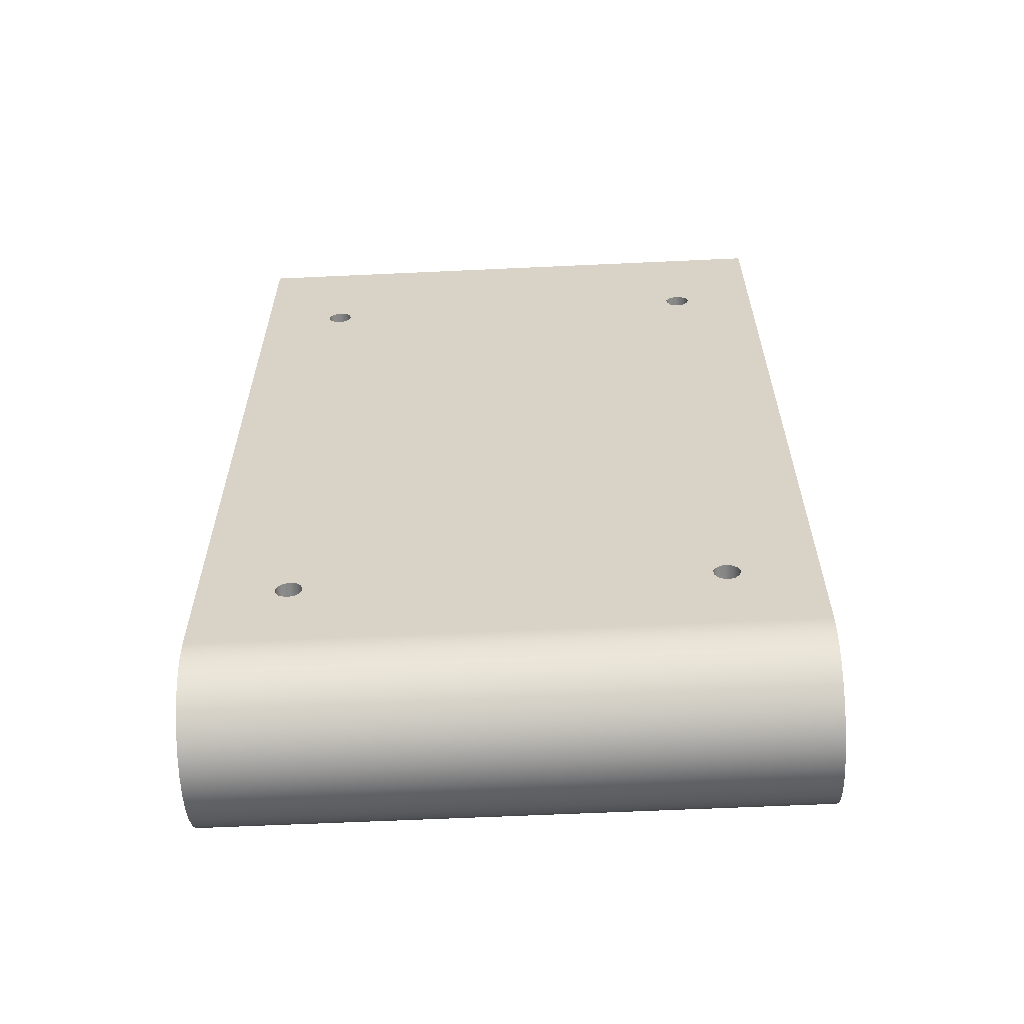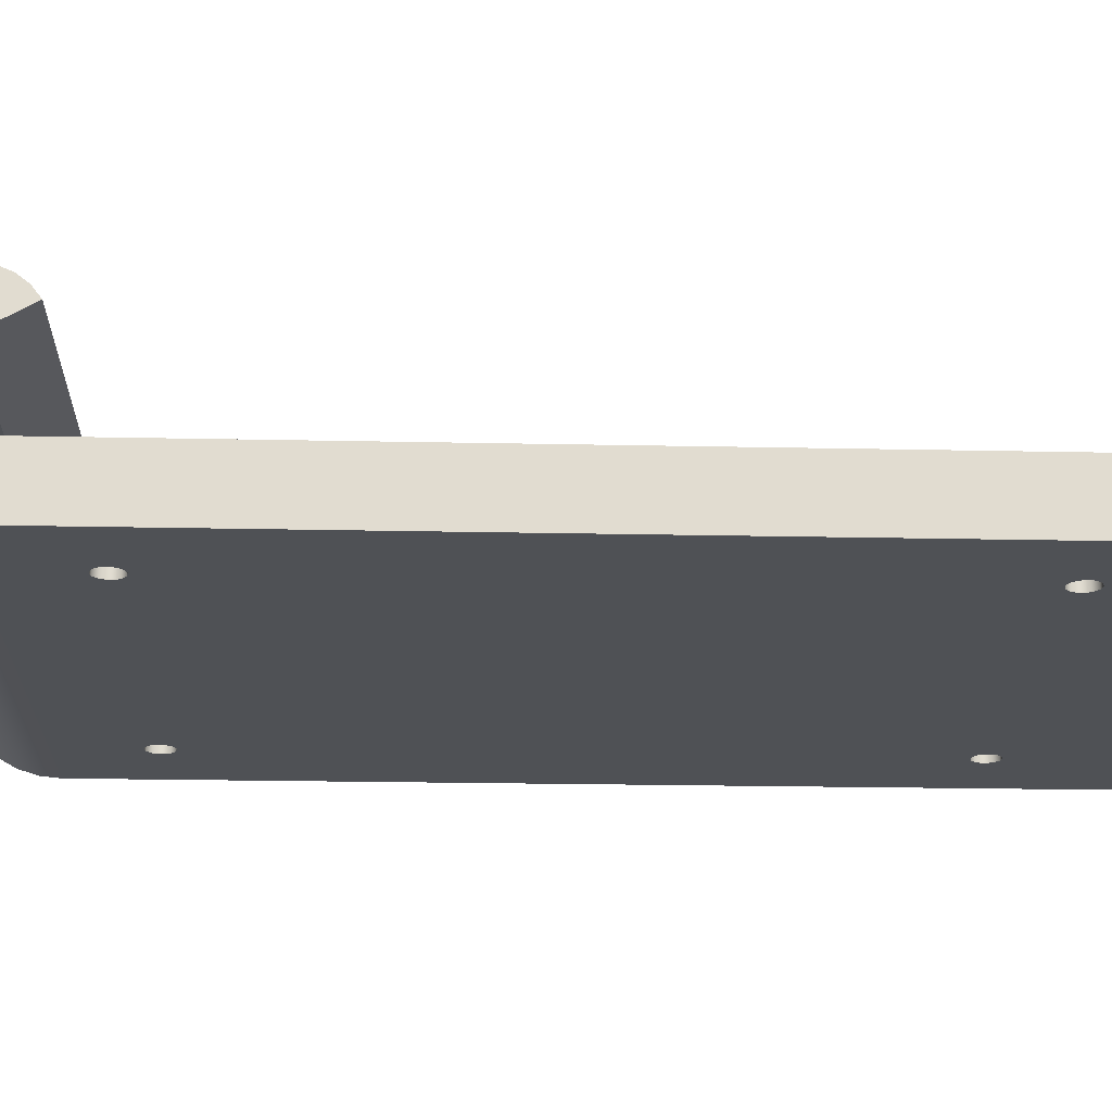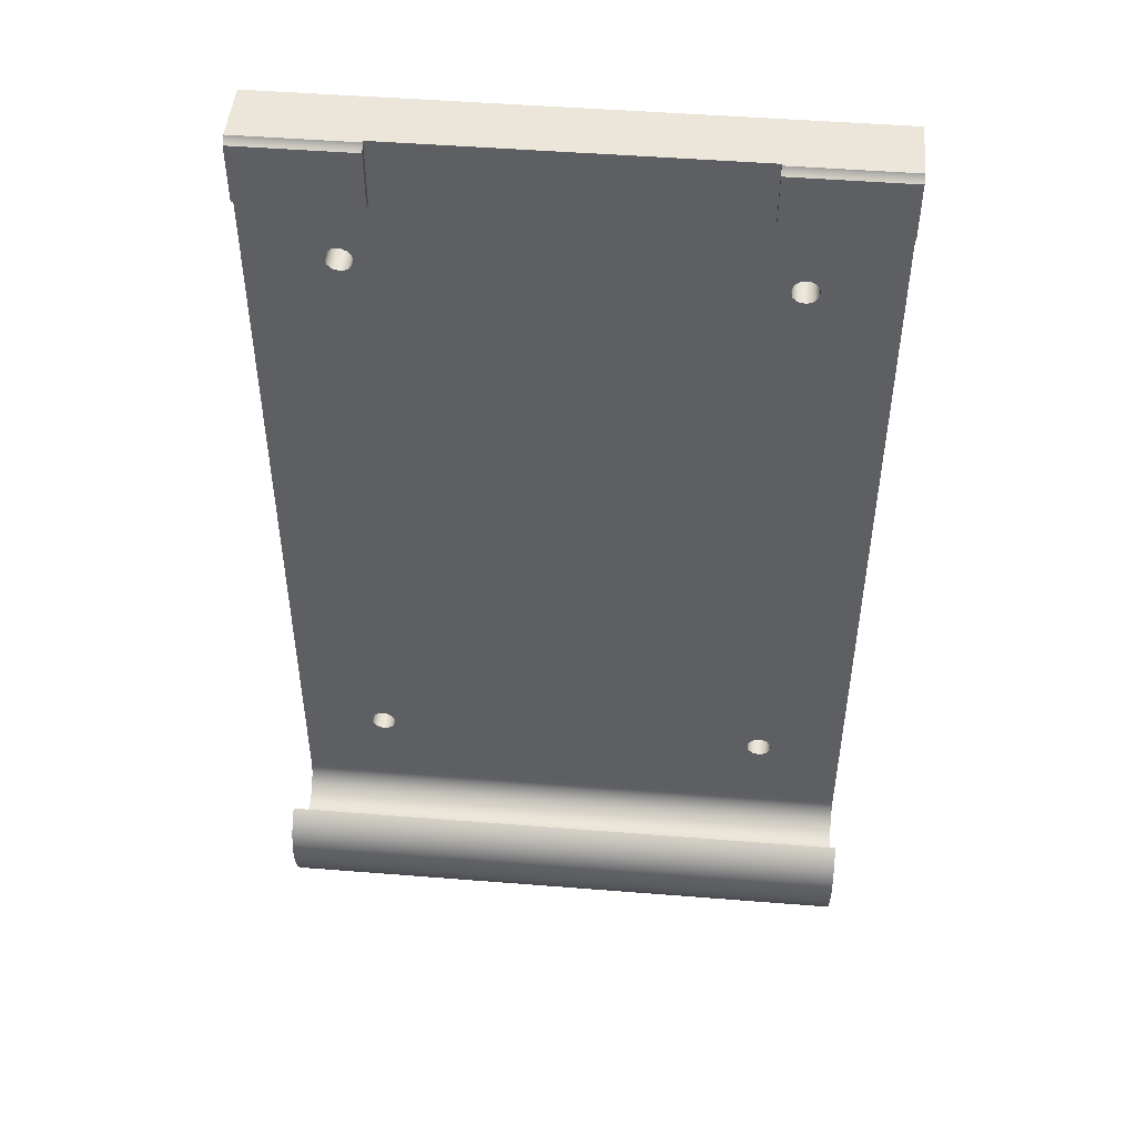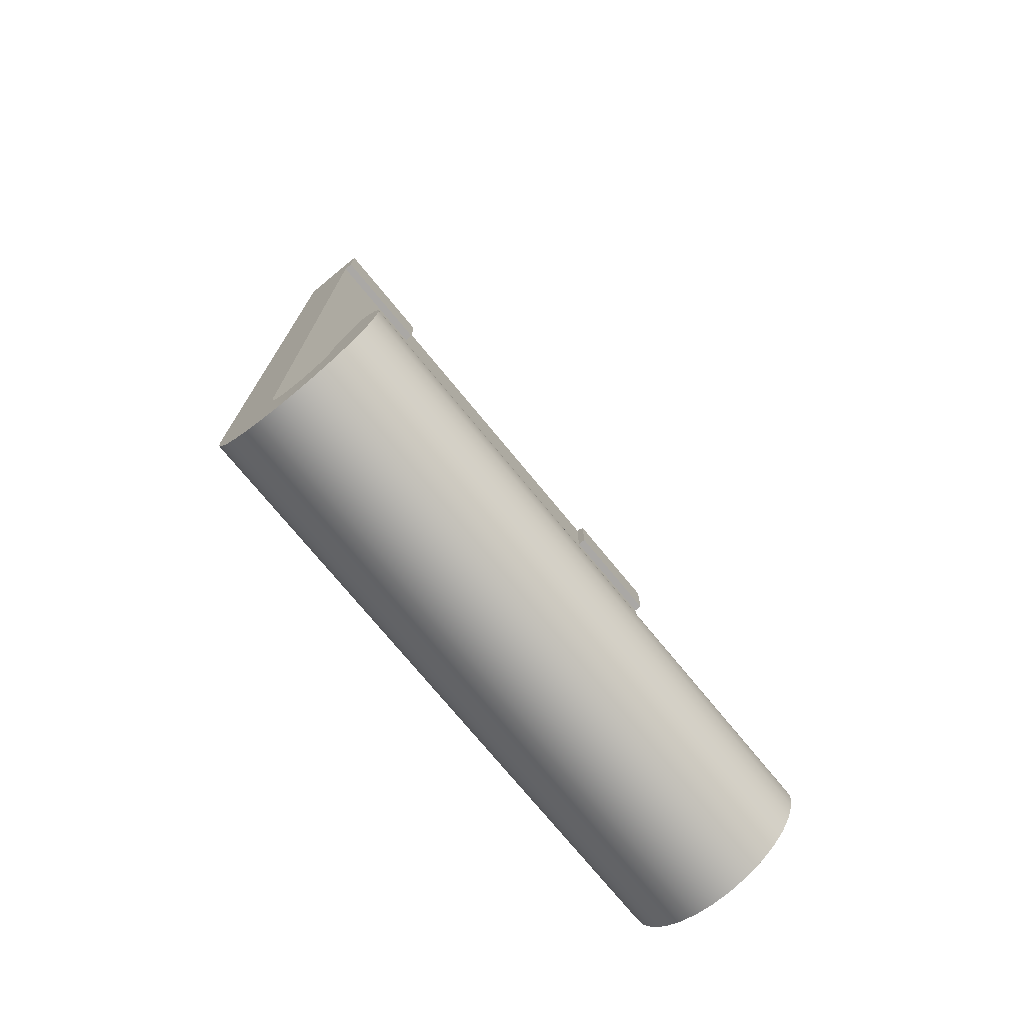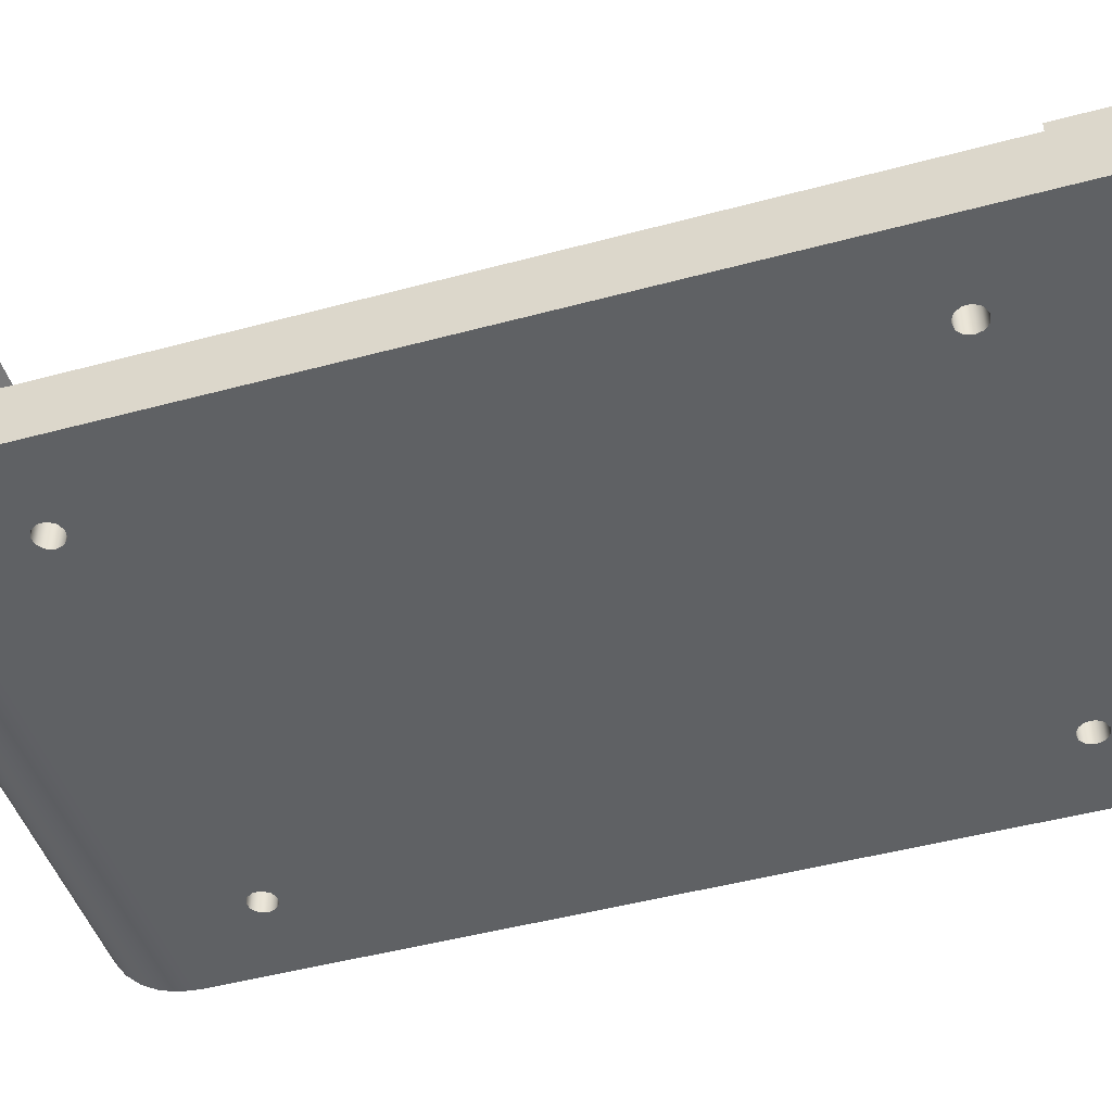
<metadata>
{"format":"obj","ext":"obj","renderer":"f3d","projection":"perspective","resolution":1024,"background":"white","views":[{"elev":-61.5,"azim":2.7,"up":"+Z"},{"elev":-20.1,"azim":-92.3,"up":"+Y"},{"elev":48.0,"azim":-174.9,"up":"+Z"},{"elev":-75.1,"azim":129.5,"up":"+Z"},{"elev":-46.5,"azim":-72.8,"up":"+Y"}]}
</metadata>
<code>
v 25 0 -40
v 24.76 0 -40.81
v 24.12 0 -41.36
v 23.29 0 -41.48
v 22.52 0 -41.13
v 22.06 0 -40.42
v 22.06 0 -39.58
v 22.52 0 -38.87
v 23.29 0 -38.52
v 24.12 0 -38.64
v 24.76 0 -39.19
v 25 0 35
v 24.76 0 34.19
v 24.12 0 33.64
v 23.29 0 33.52
v 22.52 0 33.87
v 22.06 0 34.58
v 22.06 0 35.42
v 22.52 0 36.13
v 23.29 0 36.48
v 24.12 0 36.36
v 24.76 0 35.81
v -22 0 -40
v -22.24 0 -40.81
v -22.88 0 -41.36
v -23.71 0 -41.48
v -24.48 0 -41.13
v -24.94 0 -40.42
v -24.94 0 -39.58
v -24.48 0 -38.87
v -23.71 0 -38.52
v -22.88 0 -38.64
v -22.24 0 -39.19
v -22 0 34.27
v -22.24 0 33.46
v -22.88 0 32.9
v -23.71 0 32.78
v -24.48 0 33.13
v -24.94 0 33.85
v -24.94 0 34.69
v -24.48 0 35.4
v -23.71 0 35.75
v -22.88 0 35.63
v -22.24 0 35.08
v 33.5 0 -50
v 33.5 0 50
v -33.5 0 50
v -33.5 0 -50
v -33.5 15 -50
v -33.5 14.76 -51.37
v -33.5 14.06 -52.57
v -33.5 13 -53.46
v -33.5 11.69 -53.94
v -33.5 10.31 -53.94
v -33.5 9 -53.46
v -33.5 7.936 -52.57
v -33.5 7.241 -51.37
v -33.5 7 -50
v 33.5 7 -50
v 33.5 7.241 -51.37
v 33.5 7.936 -52.57
v 33.5 9 -53.46
v 33.5 10.31 -53.94
v 33.5 11.69 -53.94
v 33.5 13 -53.46
v 33.5 14.06 -52.57
v 33.5 14.76 -51.37
v 33.5 15 -50
v -33.5 0 -50
v -33.5 0.2295 -52.18
v -33.5 0.9078 -54.27
v -33.5 2.005 -56.17
v -33.5 3.474 -57.8
v -33.5 5.25 -59.09
v -33.5 7.255 -59.99
v -33.5 9.402 -60.44
v -33.5 11.6 -60.44
v -33.5 13.74 -59.99
v -33.5 15.75 -59.09
v -33.5 17.53 -57.8
v -33.5 18.99 -56.17
v -33.5 20.09 -54.27
v -33.5 20.77 -52.18
v -33.5 21 -50
v 33.5 21 -50
v 33.5 20.77 -52.18
v 33.5 20.09 -54.27
v 33.5 18.99 -56.17
v 33.5 17.53 -57.8
v 33.5 15.75 -59.09
v 33.5 13.74 -59.99
v 33.5 11.6 -60.44
v 33.5 9.402 -60.44
v 33.5 7.255 -59.99
v 33.5 5.25 -59.09
v 33.5 3.474 -57.8
v 33.5 2.005 -56.17
v 33.5 0.9078 -54.27
v 33.5 0.2295 -52.18
v 33.5 0 -50
v -20 8 49.27
v -20 7.714 49.47
v -20 7.468 49.71
v -20 7.268 50
v -20 7 50
v -20 7 42.5
v -20 8 42.5
v -33.5 8 49.27
v -20 8 49.27
v -20 8 42.5
v -33.5 8 42.5
v 20 8 49.27
v 33.5 8 49.27
v 33.5 8 42.5
v 20 8 42.5
v -33.5 21 -50
v -33.5 20.8 -48.45
v -33.5 20.2 -47
v -33.5 19.24 -45.76
v -33.5 18 -44.8
v 33.5 18 -44.8
v 33.5 19.24 -45.76
v 33.5 20.2 -47
v 33.5 20.8 -48.45
v 33.5 21 -50
v 33.5 8 49.27
v 33.5 7.714 49.47
v 33.5 7.468 49.71
v 33.5 7.268 50
v 33.5 0 50
v 33.5 0 -50
v 33.5 0.2295 -52.18
v 33.5 0.9078 -54.27
v 33.5 2.005 -56.17
v 33.5 3.474 -57.8
v 33.5 5.25 -59.09
v 33.5 7.255 -59.99
v 33.5 9.402 -60.44
v 33.5 11.6 -60.44
v 33.5 13.74 -59.99
v 33.5 15.75 -59.09
v 33.5 17.53 -57.8
v 33.5 18.99 -56.17
v 33.5 20.09 -54.27
v 33.5 20.77 -52.18
v 33.5 21 -50
v 33.5 20.8 -48.45
v 33.5 20.2 -47
v 33.5 19.24 -45.76
v 33.5 18 -44.8
v 33.5 15 -50
v 33.5 14.76 -51.37
v 33.5 14.06 -52.57
v 33.5 13 -53.46
v 33.5 11.69 -53.94
v 33.5 10.31 -53.94
v 33.5 9 -53.46
v 33.5 7.936 -52.57
v 33.5 7.241 -51.37
v 33.5 7 -50
v 33.5 7 42.5
v 33.5 8 42.5
v 33.5 7.268 50
v 33.5 7.468 49.71
v 33.5 7.714 49.47
v 33.5 8 49.27
v 20 8 49.27
v 20 7.714 49.47
v 20 7.468 49.71
v 20 7.268 50
v -20 7 42.5
v -33.5 7 42.5
v -33.5 8 42.5
v -20 8 42.5
v 33.5 7 42.5
v 20 7 42.5
v 20 8 42.5
v 33.5 8 42.5
v 20 7.268 50
v 20 7.468 49.71
v 20 7.714 49.47
v 20 8 49.27
v 20 8 42.5
v 20 7 42.5
v 20 7 50
v -33.5 18 -44.8
v -33.5 15 -50
v 33.5 15 -50
v 33.5 18 -44.8
v 25 7 -40
v 24.76 7 -39.19
v 24.12 7 -38.64
v 23.29 7 -38.52
v 22.52 7 -38.87
v 22.06 7 -39.58
v 22.06 7 -40.42
v 22.52 7 -41.13
v 23.29 7 -41.48
v 24.12 7 -41.36
v 24.76 7 -40.81
v 25 7 35
v 24.76 7 35.81
v 24.12 7 36.36
v 23.29 7 36.48
v 22.52 7 36.13
v 22.06 7 35.42
v 22.06 7 34.58
v 22.52 7 33.87
v 23.29 7 33.52
v 24.12 7 33.64
v 24.76 7 34.19
v -22 7 -40
v -22.24 7 -39.19
v -22.88 7 -38.64
v -23.71 7 -38.52
v -24.48 7 -38.87
v -24.94 7 -39.58
v -24.94 7 -40.42
v -24.48 7 -41.13
v -23.71 7 -41.48
v -22.88 7 -41.36
v -22.24 7 -40.81
v -22 7 34.27
v -22.24 7 35.08
v -22.88 7 35.63
v -23.71 7 35.75
v -24.48 7 35.4
v -24.94 7 34.69
v -24.94 7 33.85
v -24.48 7 33.13
v -23.71 7 32.78
v -22.88 7 32.9
v -22.24 7 33.46
v -20 7 42.5
v -20 7 50
v 20 7 50
v 20 7 42.5
v 33.5 7 42.5
v 33.5 7 -50
v -33.5 7 -50
v -33.5 7 42.5
v -33.5 8 49.27
v -33.5 7.714 49.47
v -33.5 7.468 49.71
v -33.5 7.268 50
v -20 7.268 50
v -20 7.468 49.71
v -20 7.714 49.47
v -20 8 49.27
v -22 0 -40
v -22.24 0 -39.19
v -22.88 0 -38.64
v -23.71 0 -38.52
v -24.48 0 -38.87
v -24.94 0 -39.58
v -24.94 0 -40.42
v -24.48 0 -41.13
v -23.71 0 -41.48
v -22.88 0 -41.36
v -22.24 0 -40.81
v -22 7 -40
v -22.24 7 -40.81
v -22.88 7 -41.36
v -23.71 7 -41.48
v -24.48 7 -41.13
v -24.94 7 -40.42
v -24.94 7 -39.58
v -24.48 7 -38.87
v -23.71 7 -38.52
v -22.88 7 -38.64
v -22.24 7 -39.19
v -22 0 -40
v -22 7 -40
v -33.5 7.268 50
v -33.5 7.468 49.71
v -33.5 7.714 49.47
v -33.5 8 49.27
v -33.5 8 42.5
v -33.5 7 42.5
v -33.5 7 -50
v -33.5 7.241 -51.37
v -33.5 7.936 -52.57
v -33.5 9 -53.46
v -33.5 10.31 -53.94
v -33.5 11.69 -53.94
v -33.5 13 -53.46
v -33.5 14.06 -52.57
v -33.5 14.76 -51.37
v -33.5 15 -50
v -33.5 18 -44.8
v -33.5 19.24 -45.76
v -33.5 20.2 -47
v -33.5 20.8 -48.45
v -33.5 21 -50
v -33.5 20.77 -52.18
v -33.5 20.09 -54.27
v -33.5 18.99 -56.17
v -33.5 17.53 -57.8
v -33.5 15.75 -59.09
v -33.5 13.74 -59.99
v -33.5 11.6 -60.44
v -33.5 9.402 -60.44
v -33.5 7.255 -59.99
v -33.5 5.25 -59.09
v -33.5 3.474 -57.8
v -33.5 2.005 -56.17
v -33.5 0.9078 -54.27
v -33.5 0.2295 -52.18
v -33.5 0 -50
v -33.5 0 50
v -22 0 34.27
v -22.24 0 35.08
v -22.88 0 35.63
v -23.71 0 35.75
v -24.48 0 35.4
v -24.94 0 34.69
v -24.94 0 33.85
v -24.48 0 33.13
v -23.71 0 32.78
v -22.88 0 32.9
v -22.24 0 33.46
v -22 7 34.27
v -22.24 7 33.46
v -22.88 7 32.9
v -23.71 7 32.78
v -24.48 7 33.13
v -24.94 7 33.85
v -24.94 7 34.69
v -24.48 7 35.4
v -23.71 7 35.75
v -22.88 7 35.63
v -22.24 7 35.08
v -22 0 34.27
v -22 7 34.27
v 25 0 -40
v 24.76 0 -39.19
v 24.12 0 -38.64
v 23.29 0 -38.52
v 22.52 0 -38.87
v 22.06 0 -39.58
v 22.06 0 -40.42
v 22.52 0 -41.13
v 23.29 0 -41.48
v 24.12 0 -41.36
v 24.76 0 -40.81
v 25 7 -40
v 24.76 7 -40.81
v 24.12 7 -41.36
v 23.29 7 -41.48
v 22.52 7 -41.13
v 22.06 7 -40.42
v 22.06 7 -39.58
v 22.52 7 -38.87
v 23.29 7 -38.52
v 24.12 7 -38.64
v 24.76 7 -39.19
v 25 0 -40
v 25 7 -40
v 25 0 35
v 24.76 0 35.81
v 24.12 0 36.36
v 23.29 0 36.48
v 22.52 0 36.13
v 22.06 0 35.42
v 22.06 0 34.58
v 22.52 0 33.87
v 23.29 0 33.52
v 24.12 0 33.64
v 24.76 0 34.19
v 25 7 35
v 24.76 7 34.19
v 24.12 7 33.64
v 23.29 7 33.52
v 22.52 7 33.87
v 22.06 7 34.58
v 22.06 7 35.42
v 22.52 7 36.13
v 23.29 7 36.48
v 24.12 7 36.36
v 24.76 7 35.81
v 25 0 35
v 25 7 35
v 33.5 7.268 50
v 20 7.268 50
v 20 7 50
v -20 7 50
v -20 7.268 50
v -33.5 7.268 50
v -33.5 0 50
v 33.5 0 50
f 11 1 45
f 45 1 2
f 45 2 3
f 3 4 45
f 45 4 5
f 45 5 25
f 25 5 24
f 24 5 6
f 24 6 23
f 23 6 7
f 23 7 33
f 33 7 8
f 33 8 35
f 35 8 16
f 35 16 17
f 8 9 16
f 16 9 15
f 15 9 14
f 14 9 10
f 14 10 13
f 13 10 11
f 13 11 45
f 22 12 46
f 46 12 13
f 46 13 45
f 35 17 34
f 34 17 18
f 34 18 44
f 44 18 19
f 44 19 47
f 47 19 46
f 46 19 20
f 46 20 21
f 21 22 46
f 45 25 48
f 48 25 26
f 48 26 27
f 27 28 48
f 48 28 29
f 48 29 39
f 39 29 30
f 39 30 38
f 38 30 31
f 38 31 37
f 37 31 32
f 37 32 36
f 36 32 33
f 36 33 35
f 48 39 47
f 47 39 40
f 47 40 41
f 41 42 47
f 47 42 43
f 47 43 44
f 68 49 67
f 67 49 50
f 67 50 66
f 66 50 51
f 66 51 65
f 65 51 52
f 65 52 64
f 64 52 53
f 64 53 63
f 63 53 54
f 63 54 62
f 62 54 55
f 62 55 61
f 61 55 56
f 61 56 60
f 60 56 57
f 60 57 59
f 59 57 58
f 100 69 99
f 99 69 70
f 99 70 98
f 98 70 71
f 98 71 97
f 97 71 72
f 97 72 96
f 96 72 73
f 96 73 95
f 95 73 74
f 95 74 94
f 94 74 75
f 94 75 93
f 93 75 76
f 93 76 92
f 92 76 77
f 92 77 91
f 91 77 78
f 91 78 90
f 90 78 79
f 90 79 89
f 89 79 80
f 89 80 88
f 88 80 81
f 88 81 87
f 87 81 82
f 87 82 86
f 86 82 83
f 86 83 85
f 85 83 84
f 101 102 107
f 107 102 103
f 107 103 106
f 106 103 104
f 106 104 105
f 109 110 108
f 108 110 111
f 113 114 112
f 112 114 115
f 125 116 124
f 124 116 117
f 124 117 123
f 123 117 118
f 123 118 122
f 122 118 119
f 122 119 121
f 121 119 120
f 126 127 162
f 162 127 161
f 161 127 128
f 161 128 129
f 129 130 161
f 161 130 131
f 161 131 160
f 160 131 134
f 160 134 135
f 132 133 131
f 131 133 134
f 135 136 160
f 160 136 159
f 159 136 137
f 159 137 158
f 158 137 157
f 157 137 138
f 157 138 156
f 156 138 139
f 156 139 155
f 155 139 154
f 154 139 140
f 154 140 153
f 153 140 141
f 153 141 152
f 152 141 151
f 151 141 142
f 151 142 150
f 150 142 143
f 150 143 149
f 149 143 144
f 149 144 148
f 148 144 145
f 148 145 147
f 147 145 146
f 170 163 169
f 169 163 164
f 169 164 168
f 168 164 165
f 168 165 167
f 167 165 166
f 171 172 174
f 174 172 173
f 175 176 178
f 178 176 177
f 185 179 184
f 184 179 180
f 184 180 183
f 183 180 181
f 183 181 182
f 186 187 189
f 189 187 188
f 200 190 239
f 239 190 191
f 239 191 238
f 238 191 211
f 238 211 201
f 211 191 210
f 210 191 192
f 210 192 209
f 209 192 193
f 209 193 208
f 208 193 194
f 208 194 233
f 233 194 213
f 233 213 232
f 232 213 214
f 232 214 231
f 231 214 215
f 231 215 230
f 230 215 216
f 230 216 241
f 241 216 217
f 241 217 240
f 240 217 218
f 240 218 219
f 194 195 213
f 213 195 212
f 212 195 196
f 212 196 222
f 222 196 197
f 222 197 221
f 221 197 239
f 221 239 240
f 197 198 239
f 239 198 199
f 239 199 200
f 201 202 238
f 238 202 203
f 238 203 237
f 237 203 204
f 237 204 205
f 205 206 237
f 237 206 207
f 237 207 223
f 223 207 233
f 233 207 208
f 219 220 240
f 240 220 221
f 237 223 234
f 234 223 224
f 234 224 225
f 225 226 234
f 234 226 227
f 234 227 241
f 241 227 228
f 241 228 229
f 229 230 241
f 234 235 237
f 237 235 236
f 249 242 248
f 248 242 243
f 248 243 247
f 247 243 244
f 247 244 246
f 246 244 245
f 251 271 250
f 250 271 273
f 272 261 260
f 260 261 262
f 260 262 259
f 259 262 263
f 259 263 258
f 258 263 264
f 258 264 257
f 257 264 265
f 257 265 256
f 256 265 266
f 256 266 255
f 255 266 267
f 255 267 254
f 254 267 268
f 254 268 253
f 253 268 269
f 253 269 252
f 252 269 270
f 252 270 251
f 251 270 271
f 310 274 279
f 279 274 275
f 279 275 276
f 277 278 276
f 276 278 279
f 310 279 309
f 309 279 280
f 309 280 306
f 306 280 305
f 305 280 304
f 304 280 281
f 304 281 303
f 303 281 282
f 303 282 283
f 303 283 302
f 302 283 284
f 302 284 301
f 301 284 285
f 301 285 286
f 301 286 300
f 300 286 287
f 300 287 299
f 299 287 288
f 299 288 289
f 299 289 298
f 298 289 290
f 298 290 297
f 297 290 291
f 297 291 296
f 296 291 292
f 296 292 295
f 295 292 293
f 295 293 294
f 306 307 309
f 309 307 308
f 312 332 311
f 311 332 334
f 333 322 321
f 321 322 323
f 321 323 320
f 320 323 324
f 320 324 319
f 319 324 325
f 319 325 318
f 318 325 326
f 318 326 317
f 317 326 327
f 317 327 316
f 316 327 328
f 316 328 315
f 315 328 329
f 315 329 314
f 314 329 330
f 314 330 313
f 313 330 331
f 313 331 312
f 312 331 332
f 336 356 335
f 335 356 358
f 357 346 345
f 345 346 347
f 345 347 344
f 344 347 348
f 344 348 343
f 343 348 349
f 343 349 342
f 342 349 350
f 342 350 341
f 341 350 351
f 341 351 340
f 340 351 352
f 340 352 339
f 339 352 353
f 339 353 338
f 338 353 354
f 338 354 337
f 337 354 355
f 337 355 336
f 336 355 356
f 360 380 359
f 359 380 382
f 381 370 369
f 369 370 371
f 369 371 368
f 368 371 372
f 368 372 367
f 367 372 373
f 367 373 366
f 366 373 374
f 366 374 365
f 365 374 375
f 365 375 364
f 364 375 376
f 364 376 363
f 363 376 377
f 363 377 362
f 362 377 378
f 362 378 361
f 361 378 379
f 361 379 360
f 360 379 380
f 384 385 383
f 383 385 390
f 390 385 386
f 390 386 389
f 389 386 388
f 388 386 387

</code>
